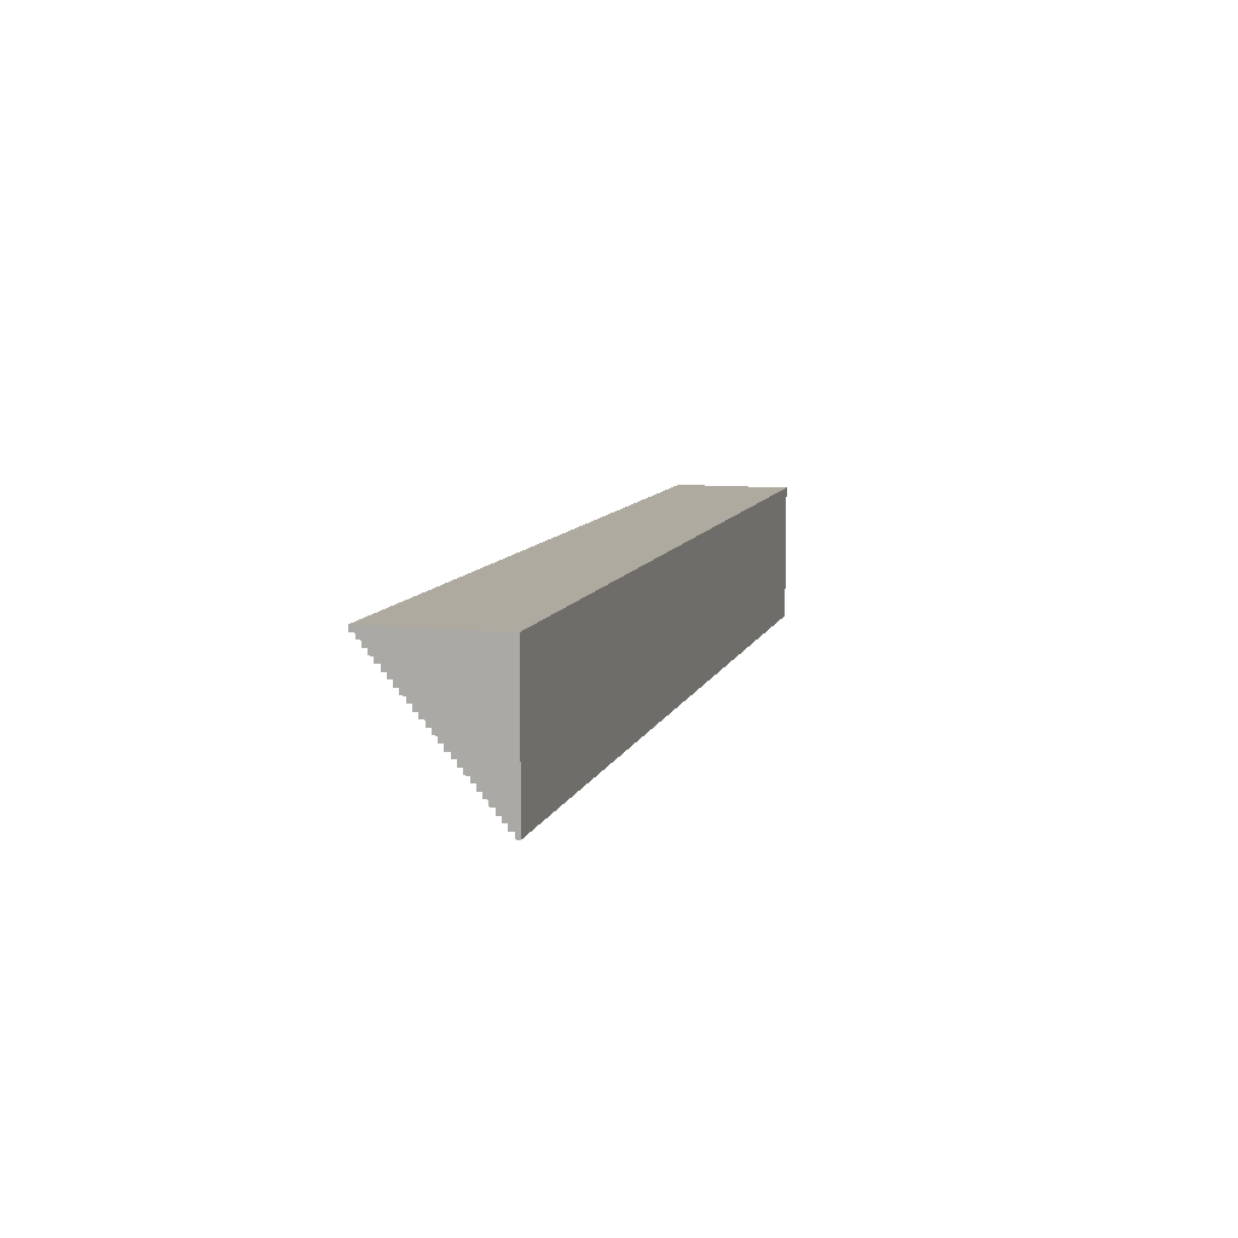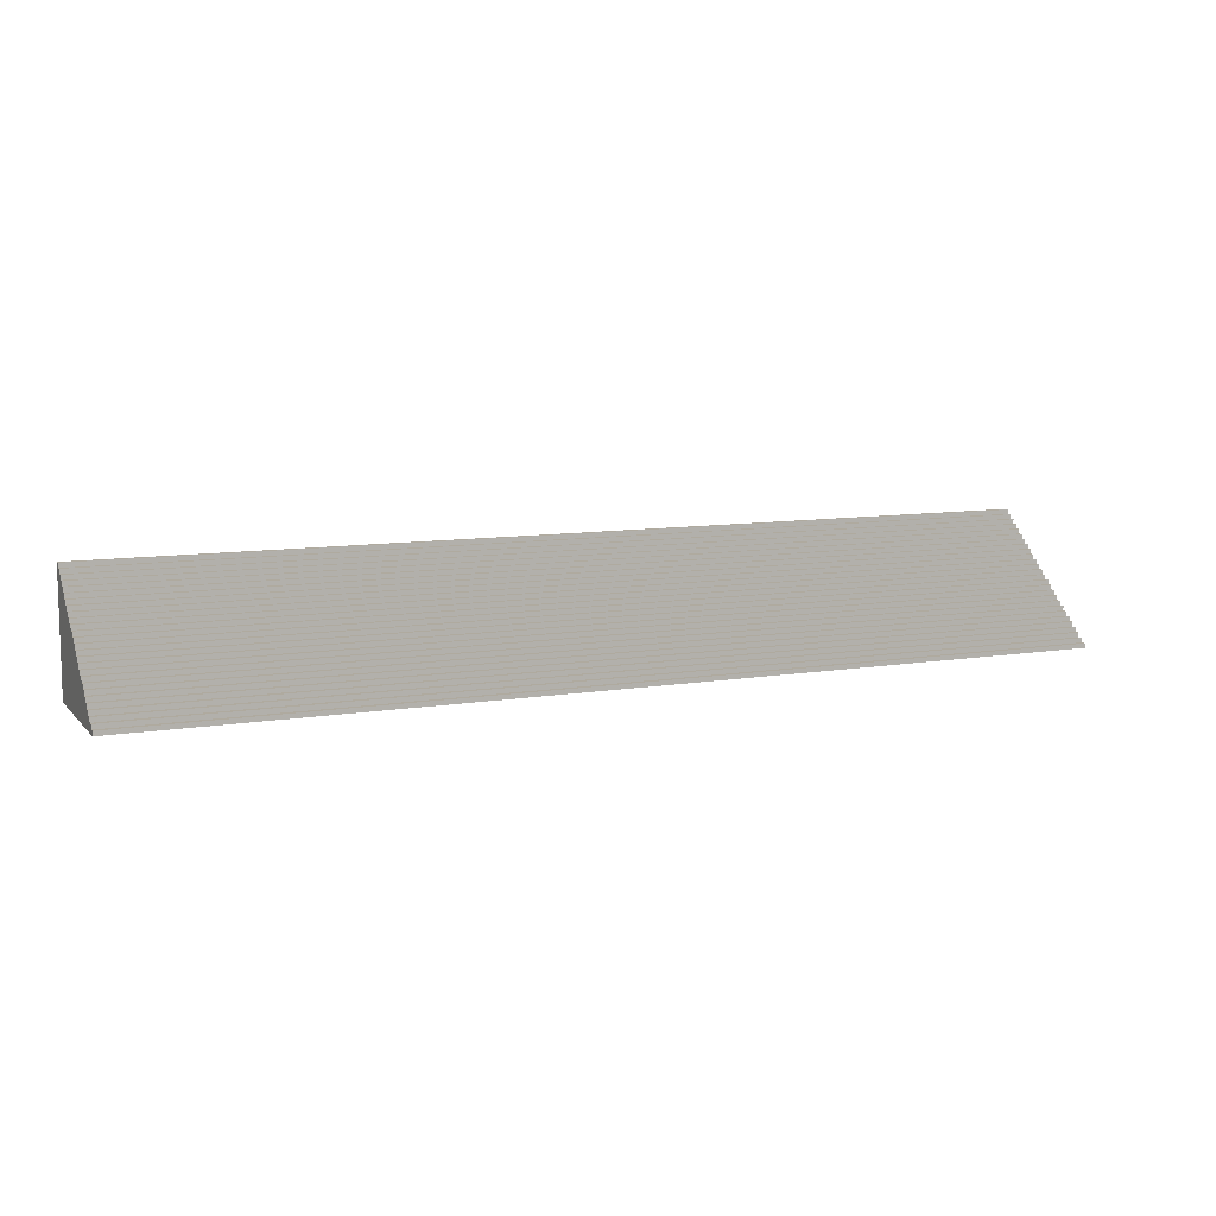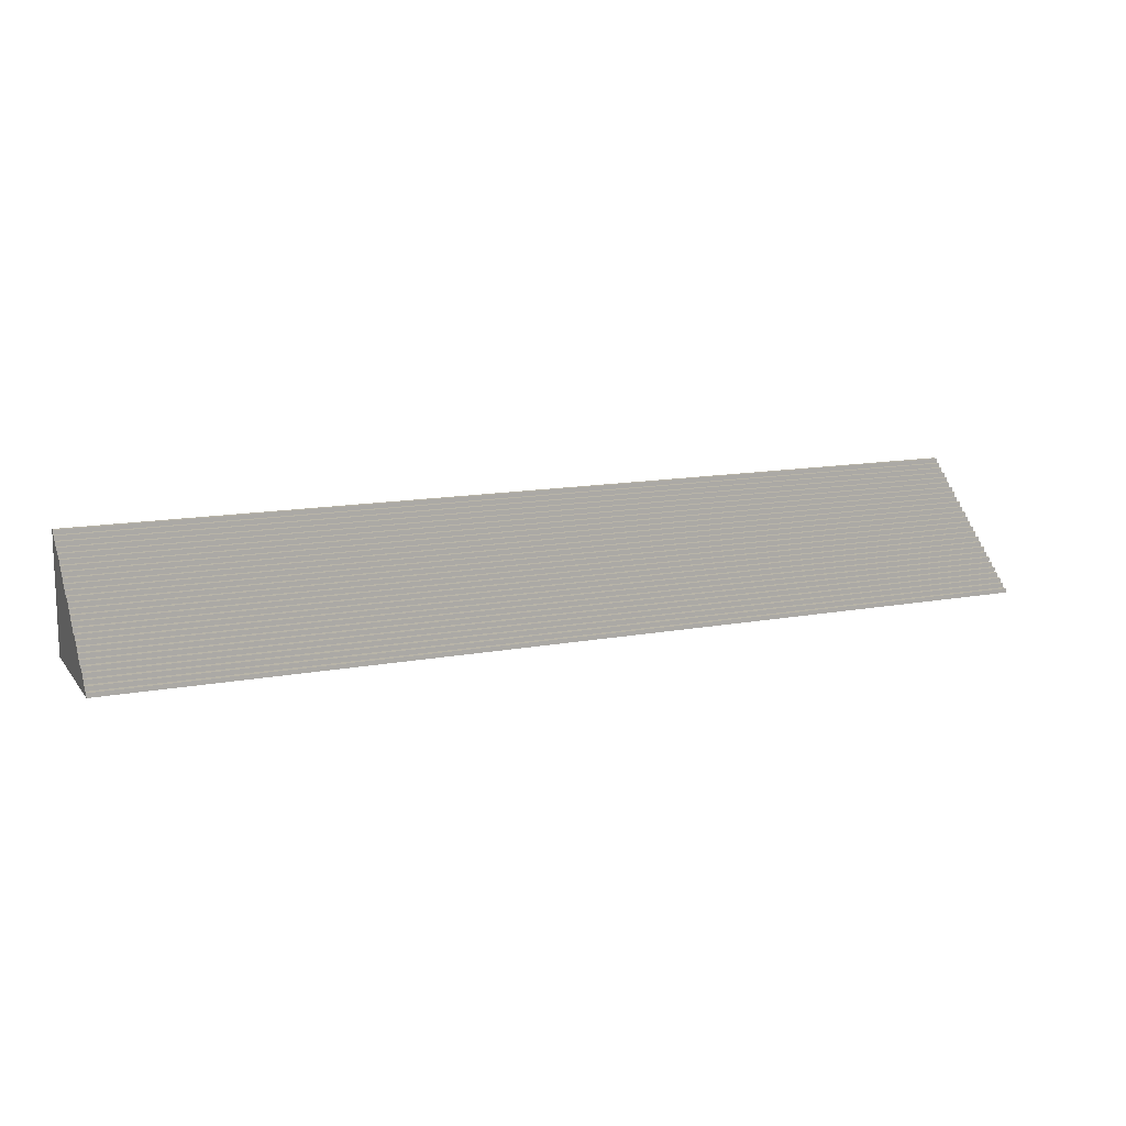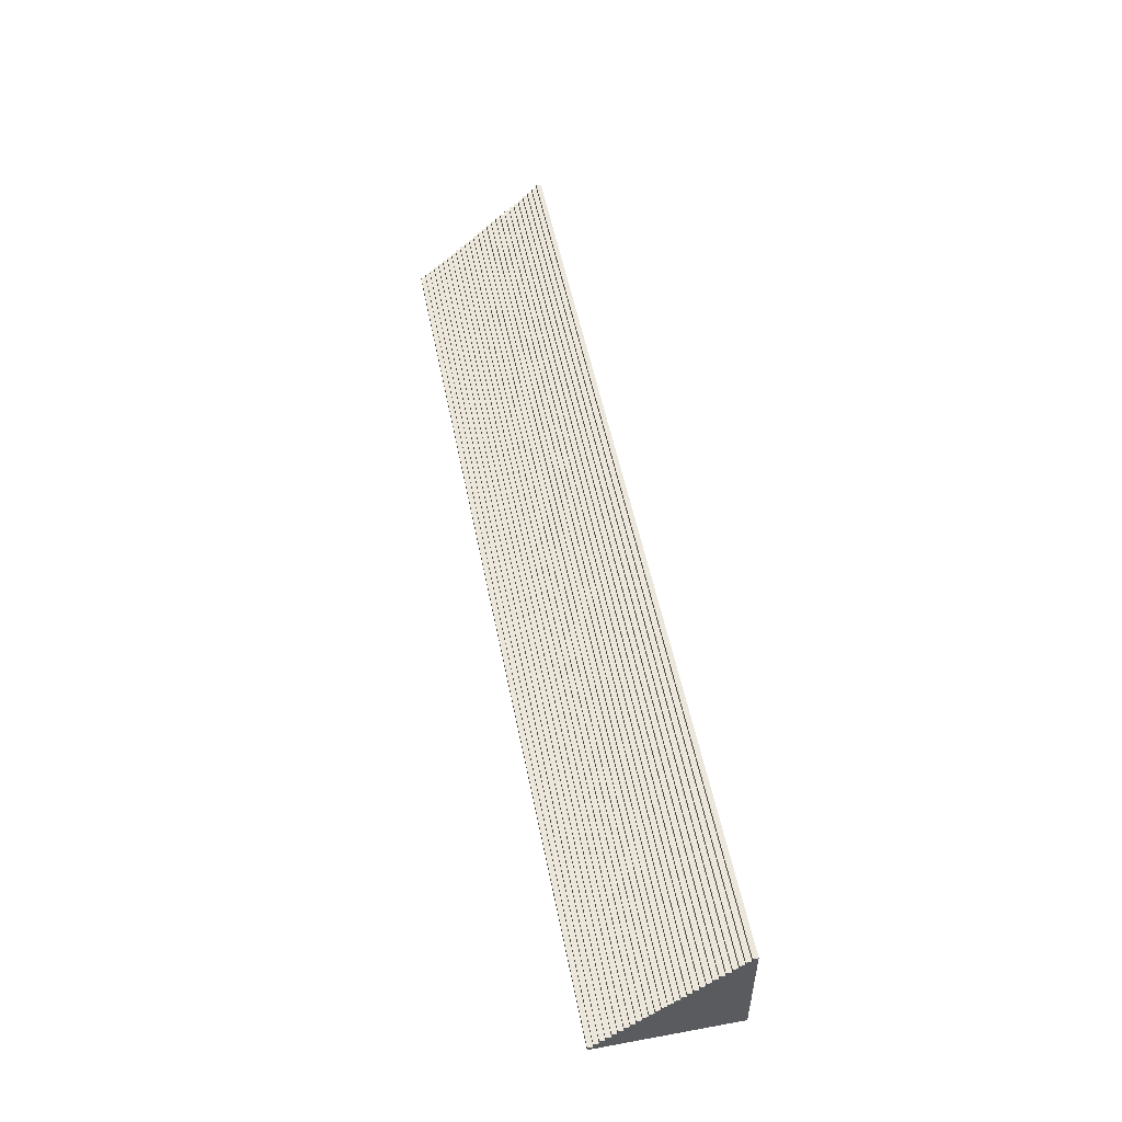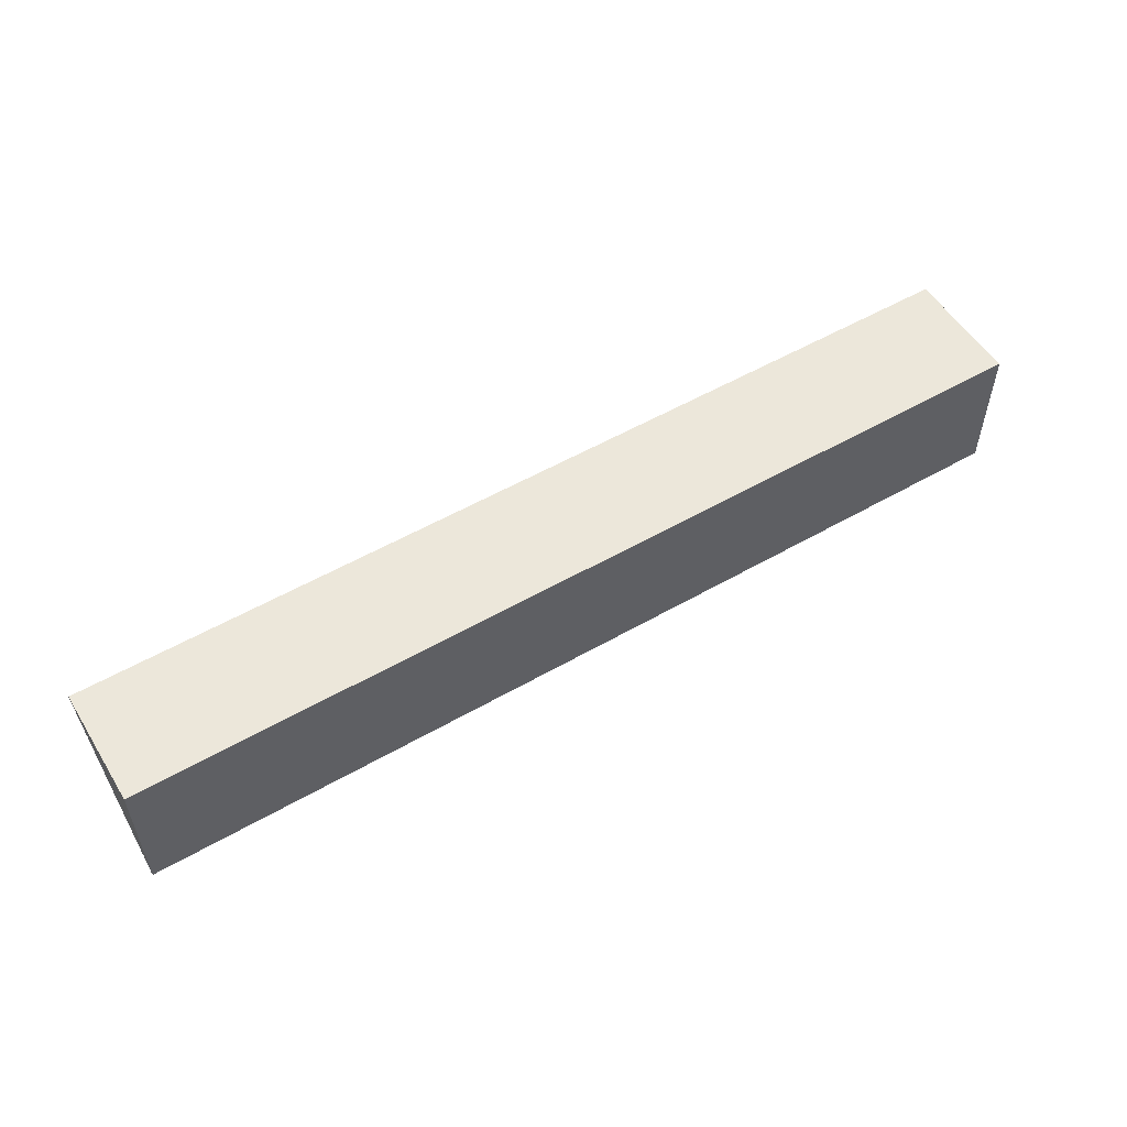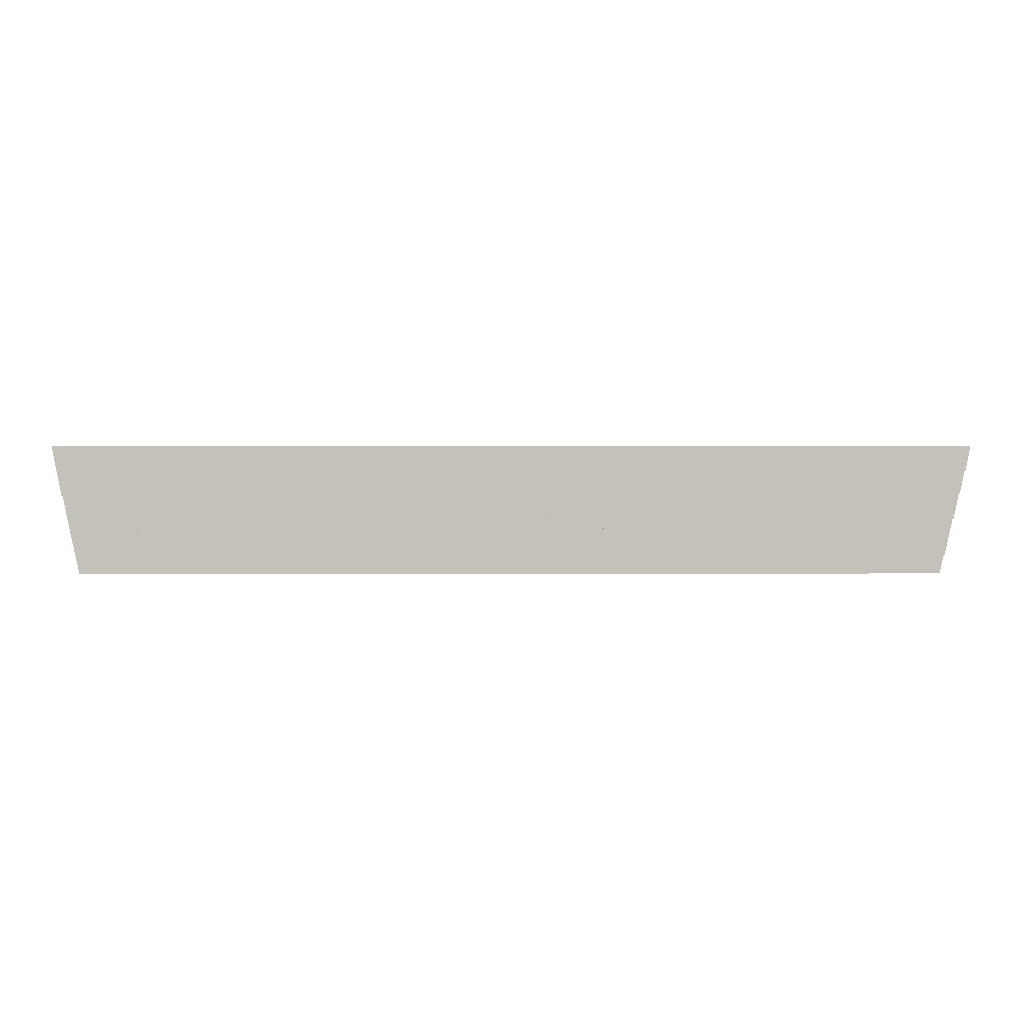
<metadata>
{"format":"obj","ext":"obj","renderer":"f3d","projection":"perspective","resolution":1024,"background":"white","views":[{"elev":9.5,"azim":105.1,"up":"+Y"},{"elev":9.4,"azim":-23.8,"up":"+Z"},{"elev":13.0,"azim":-23.4,"up":"+Z"},{"elev":52.5,"azim":78.9,"up":"+Z"},{"elev":54.1,"azim":148.6,"up":"+Y"},{"elev":2.2,"azim":-0.9,"up":"+Y"}]}
</metadata>
<code>
v 0 690.2 0
v 0 73.95 42.18
v 0 49.3 21.09
v 0 49.3 42.18
v 0 98.6 63.27
v 0 73.95 63.27
v 0 123.2 84.36
v 0 98.6 84.36
v 0 147.9 105.5
v 0 123.2 105.5
v 0 172.5 126.5
v 0 147.9 126.5
v 0 197.2 147.6
v 0 172.5 147.6
v 0 221.8 168.7
v 0 197.2 168.7
v 0 246.5 189.8
v 0 221.8 189.8
v 0 271.1 210.9
v 0 246.5 210.9
v 0 295.8 232
v 0 271.1 232
v 0 320.4 253.1
v 0 295.8 253.1
v 0 345.1 274.2
v 0 320.4 274.2
v 0 369.7 295.3
v 0 394.4 316.4
v 0 369.7 316.4
v 0 345.1 295.3
v 0 419 337.5
v 0 394.4 337.5
v 0 443.7 358.5
v 0 419 358.5
v 0 468.3 379.6
v 0 443.7 379.6
v 0 493 400.7
v 0 468.3 400.7
v 0 517.6 421.8
v 0 542.3 442.9
v 0 566.9 464
v 0 591.6 485.1
v 0 493 421.8
v 0 542.3 464
v 0 517.6 442.9
v 0 566.9 485.1
v 0 616.2 506.2
v 0 591.6 506.2
v 0 640.9 527.3
v 0 616.2 527.3
v 0 665.5 548.4
v 0 640.9 548.4
v 0 690.2 569.5
v 0 665.5 569.5
v 0 24.65 0
v 0 24.65 21.09
v 4484 566.9 464
v 4484 591.6 485.1
v 4484 690.2 0
v 4484 542.3 442.9
v 4484 616.2 506.2
v 4484 591.6 506.2
v 4484 640.9 527.3
v 4484 665.5 548.4
v 4484 690.2 569.5
v 4484 665.5 569.5
v 4484 640.9 548.4
v 4484 616.2 527.3
v 4484 566.9 485.1
v 4484 542.3 464
v 4484 517.6 421.8
v 4484 517.6 442.9
v 4484 493 400.7
v 4484 468.3 379.6
v 4484 443.7 358.5
v 4484 493 421.8
v 4484 468.3 400.7
v 4484 443.7 379.6
v 4484 419 358.5
v 4484 419 337.5
v 4484 394.4 316.4
v 4484 394.4 337.5
v 4484 369.7 295.3
v 4484 369.7 316.4
v 4484 345.1 274.2
v 4484 345.1 295.3
v 4484 320.4 253.1
v 4484 320.4 274.2
v 4484 295.8 232
v 4484 295.8 253.1
v 4484 271.1 210.9
v 4484 246.5 189.8
v 4484 246.5 210.9
v 4484 271.1 232
v 4484 221.8 168.7
v 4484 221.8 189.8
v 4484 197.2 168.7
v 4484 197.2 147.6
v 4484 172.5 126.5
v 4484 147.9 105.5
v 4484 147.9 126.5
v 4484 172.5 147.6
v 4484 123.2 84.36
v 4484 123.2 105.5
v 4484 98.6 63.27
v 4484 98.6 84.36
v 4484 73.95 42.18
v 4484 73.95 63.27
v 4484 49.3 21.09
v 4484 24.65 0
v 4484 24.65 21.09
v 4484 49.3 42.18
v 0 665.5 569.5
v 0 690.2 569.5
v 4484 665.5 569.5
v 4484 690.2 569.5
v 0 665.5 548.4
v 0 665.5 569.5
v 4484 665.5 548.4
v 4484 665.5 569.5
v 0 640.9 548.4
v 0 665.5 548.4
v 4484 640.9 548.4
v 4484 665.5 548.4
v 0 640.9 527.3
v 0 640.9 548.4
v 4484 640.9 527.3
v 4484 640.9 548.4
v 0 616.2 527.3
v 0 640.9 527.3
v 4484 616.2 527.3
v 4484 640.9 527.3
v 0 616.2 506.2
v 0 616.2 527.3
v 4484 616.2 506.2
v 4484 616.2 527.3
v 0 591.6 506.2
v 0 616.2 506.2
v 4484 591.6 506.2
v 4484 616.2 506.2
v 0 591.6 485.1
v 0 591.6 506.2
v 4484 591.6 485.1
v 4484 591.6 506.2
v 0 566.9 485.1
v 0 591.6 485.1
v 4484 566.9 485.1
v 4484 591.6 485.1
v 0 566.9 464
v 0 566.9 485.1
v 4484 566.9 464
v 4484 566.9 485.1
v 0 542.3 464
v 0 566.9 464
v 4484 542.3 464
v 4484 566.9 464
v 0 542.3 442.9
v 0 542.3 464
v 4484 542.3 442.9
v 4484 542.3 464
v 0 517.6 442.9
v 0 542.3 442.9
v 4484 517.6 442.9
v 4484 542.3 442.9
v 0 517.6 421.8
v 0 517.6 442.9
v 4484 517.6 421.8
v 4484 517.6 442.9
v 0 493 421.8
v 0 517.6 421.8
v 4484 493 421.8
v 4484 517.6 421.8
v 0 493 400.7
v 0 493 421.8
v 4484 493 400.7
v 4484 493 421.8
v 0 468.3 400.7
v 0 493 400.7
v 4484 468.3 400.7
v 4484 493 400.7
v 0 468.3 379.6
v 0 468.3 400.7
v 4484 468.3 379.6
v 4484 468.3 400.7
v 0 443.7 379.6
v 0 468.3 379.6
v 4484 443.7 379.6
v 4484 468.3 379.6
v 0 443.7 358.5
v 0 443.7 379.6
v 4484 443.7 358.5
v 4484 443.7 379.6
v 0 419 358.5
v 0 443.7 358.5
v 4484 419 358.5
v 4484 443.7 358.5
v 0 419 337.5
v 0 419 358.5
v 4484 419 337.5
v 4484 419 358.5
v 0 394.4 337.5
v 0 419 337.5
v 4484 394.4 337.5
v 4484 419 337.5
v 0 394.4 316.4
v 0 394.4 337.5
v 4484 394.4 316.4
v 4484 394.4 337.5
v 0 369.7 316.4
v 0 394.4 316.4
v 4484 369.7 316.4
v 4484 394.4 316.4
v 0 369.7 295.3
v 0 369.7 316.4
v 4484 369.7 295.3
v 4484 369.7 316.4
v 0 345.1 295.3
v 0 369.7 295.3
v 4484 345.1 295.3
v 4484 369.7 295.3
v 0 345.1 274.2
v 0 345.1 295.3
v 4484 345.1 274.2
v 4484 345.1 295.3
v 0 320.4 274.2
v 0 345.1 274.2
v 4484 320.4 274.2
v 4484 345.1 274.2
v 0 320.4 253.1
v 0 320.4 274.2
v 4484 320.4 253.1
v 4484 320.4 274.2
v 0 295.8 253.1
v 0 320.4 253.1
v 4484 295.8 253.1
v 4484 320.4 253.1
v 0 295.8 232
v 0 295.8 253.1
v 4484 295.8 232
v 4484 295.8 253.1
v 0 271.1 232
v 0 295.8 232
v 4484 271.1 232
v 4484 295.8 232
v 0 271.1 210.9
v 0 271.1 232
v 4484 271.1 210.9
v 4484 271.1 232
v 0 246.5 210.9
v 0 271.1 210.9
v 4484 246.5 210.9
v 4484 271.1 210.9
v 0 246.5 189.8
v 0 246.5 210.9
v 4484 246.5 189.8
v 4484 246.5 210.9
v 0 221.8 189.8
v 0 246.5 189.8
v 4484 221.8 189.8
v 4484 246.5 189.8
v 0 221.8 168.7
v 0 221.8 189.8
v 4484 221.8 168.7
v 4484 221.8 189.8
v 0 197.2 168.7
v 0 221.8 168.7
v 4484 197.2 168.7
v 4484 221.8 168.7
v 0 197.2 147.6
v 0 197.2 168.7
v 4484 197.2 147.6
v 4484 197.2 168.7
v 0 172.5 147.6
v 0 197.2 147.6
v 4484 172.5 147.6
v 4484 197.2 147.6
v 0 172.5 126.5
v 0 172.5 147.6
v 4484 172.5 126.5
v 4484 172.5 147.6
v 0 147.9 126.5
v 0 172.5 126.5
v 4484 147.9 126.5
v 4484 172.5 126.5
v 0 147.9 105.5
v 0 147.9 126.5
v 4484 147.9 105.5
v 4484 147.9 126.5
v 0 123.2 105.5
v 0 147.9 105.5
v 4484 123.2 105.5
v 4484 147.9 105.5
v 0 123.2 84.36
v 0 123.2 105.5
v 4484 123.2 84.36
v 4484 123.2 105.5
v 0 98.6 84.36
v 0 123.2 84.36
v 4484 98.6 84.36
v 4484 123.2 84.36
v 0 98.6 63.27
v 0 98.6 84.36
v 4484 98.6 63.27
v 4484 98.6 84.36
v 0 73.95 63.27
v 0 98.6 63.27
v 4484 73.95 63.27
v 4484 98.6 63.27
v 0 73.95 42.18
v 0 73.95 63.27
v 4484 73.95 42.18
v 4484 73.95 63.27
v 0 49.3 42.18
v 0 73.95 42.18
v 4484 49.3 42.18
v 4484 73.95 42.18
v 0 49.3 21.09
v 0 49.3 42.18
v 4484 49.3 21.09
v 4484 49.3 42.18
v 0 24.65 21.09
v 0 49.3 21.09
v 4484 24.65 21.09
v 4484 49.3 21.09
v 0 24.65 0
v 0 24.65 21.09
v 4484 24.65 0
v 4484 24.65 21.09
v 0 690.2 0
v 0 24.65 0
v 4484 690.2 0
v 4484 24.65 0
v 4484 690.2 569.5
v 0 690.2 569.5
v 0 690.2 0
v 4484 690.2 0
g Steps.obj
f 1 3 2
f 4 2 3
f 1 2 5
f 6 5 2
f 1 5 7
f 8 7 5
f 1 7 9
f 10 9 7
f 1 9 11
f 9 12 11
f 1 11 13
f 14 13 11
f 1 13 15
f 16 15 13
f 1 15 17
f 18 17 15
f 17 20 19
f 17 19 1
f 21 1 19
f 19 22 21
f 23 1 21
f 24 23 21
f 25 1 23
f 26 25 23
f 27 1 25
f 28 1 27
f 29 28 27
f 25 30 27
f 31 1 28
f 28 32 31
f 33 1 31
f 34 33 31
f 35 1 33
f 36 35 33
f 37 1 35
f 35 38 37
f 39 1 37
f 40 1 39
f 41 1 40
f 42 1 41
f 37 43 39
f 44 41 40
f 39 45 40
f 46 42 41
f 47 1 42
f 42 48 47
f 49 1 47
f 50 49 47
f 51 1 49
f 49 52 51
f 53 1 51
f 53 51 54
f 3 1 55
f 55 56 3
f 57 59 58
f 59 57 60
f 59 61 58
f 61 62 58
f 61 59 63
f 59 64 63
f 64 59 65
f 66 64 65
f 67 63 64
f 63 68 61
f 69 57 58
f 70 60 57
f 71 59 60
f 60 72 71
f 73 59 71
f 59 73 74
f 59 74 75
f 71 76 73
f 73 77 74
f 78 75 74
f 79 80 75
f 80 59 75
f 59 80 81
f 82 81 80
f 83 59 81
f 81 84 83
f 59 83 85
f 83 86 85
f 59 85 87
f 88 87 85
f 89 59 87
f 90 89 87
f 91 59 89
f 59 91 92
f 93 92 91
f 89 94 91
f 95 59 92
f 92 96 95
f 97 98 95
f 98 59 95
f 99 59 98
f 59 99 100
f 101 100 99
f 102 99 98
f 59 100 103
f 104 103 100
f 105 59 103
f 103 106 105
f 107 59 105
f 105 108 107
f 109 59 107
f 59 109 110
f 109 111 110
f 107 112 109
f 113 115 114
f 116 114 115
f 117 119 118
f 120 118 119
f 121 123 122
f 124 122 123
f 125 127 126
f 128 126 127
f 129 131 130
f 132 130 131
f 133 135 134
f 136 134 135
f 137 139 138
f 140 138 139
f 141 143 142
f 144 142 143
f 145 147 146
f 148 146 147
f 149 151 150
f 152 150 151
f 153 155 154
f 156 154 155
f 157 159 158
f 160 158 159
f 161 163 162
f 164 162 163
f 165 167 166
f 168 166 167
f 169 171 170
f 172 170 171
f 173 175 174
f 176 174 175
f 177 179 178
f 180 178 179
f 181 183 182
f 184 182 183
f 185 187 186
f 188 186 187
f 189 191 190
f 192 190 191
f 193 195 194
f 196 194 195
f 197 199 198
f 200 198 199
f 201 203 202
f 204 202 203
f 205 207 206
f 208 206 207
f 209 211 210
f 212 210 211
f 213 215 214
f 216 214 215
f 217 219 218
f 220 218 219
f 221 223 222
f 224 222 223
f 225 227 226
f 228 226 227
f 229 231 230
f 232 230 231
f 233 235 234
f 236 234 235
f 237 239 238
f 240 238 239
f 241 243 242
f 244 242 243
f 245 247 246
f 248 246 247
f 249 251 250
f 252 250 251
f 253 255 254
f 256 254 255
f 257 259 258
f 260 258 259
f 261 263 262
f 264 262 263
f 265 267 266
f 268 266 267
f 269 271 270
f 272 270 271
f 273 275 274
f 276 274 275
f 277 279 278
f 280 278 279
f 281 283 282
f 284 282 283
f 285 287 286
f 288 286 287
f 289 291 290
f 292 290 291
f 293 295 294
f 296 294 295
f 297 299 298
f 300 298 299
f 301 303 302
f 304 302 303
f 305 307 306
f 308 306 307
f 309 311 310
f 312 310 311
f 313 315 314
f 316 314 315
f 317 319 318
f 320 318 319
f 321 323 322
f 324 322 323
f 325 327 326
f 328 326 327
f 329 331 330
f 332 330 331
f 333 335 334
f 335 333 336

</code>
